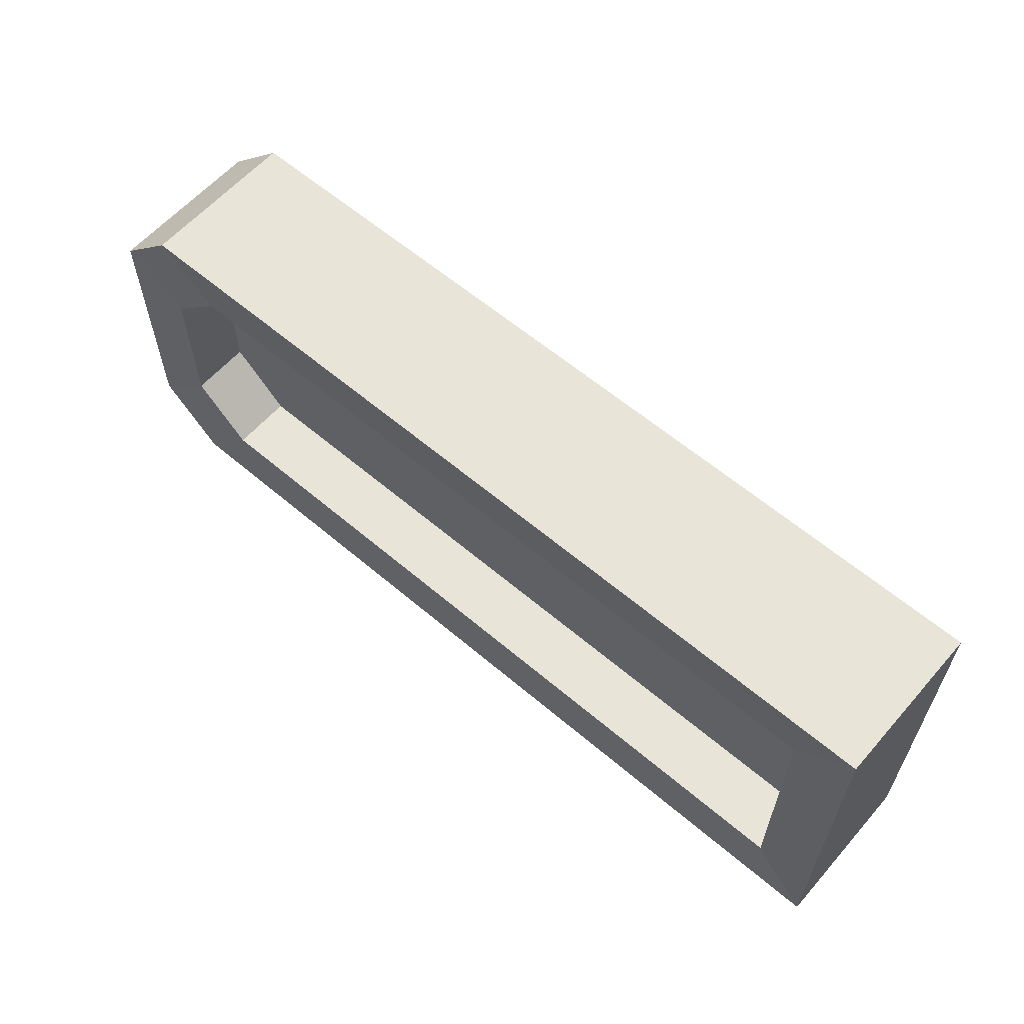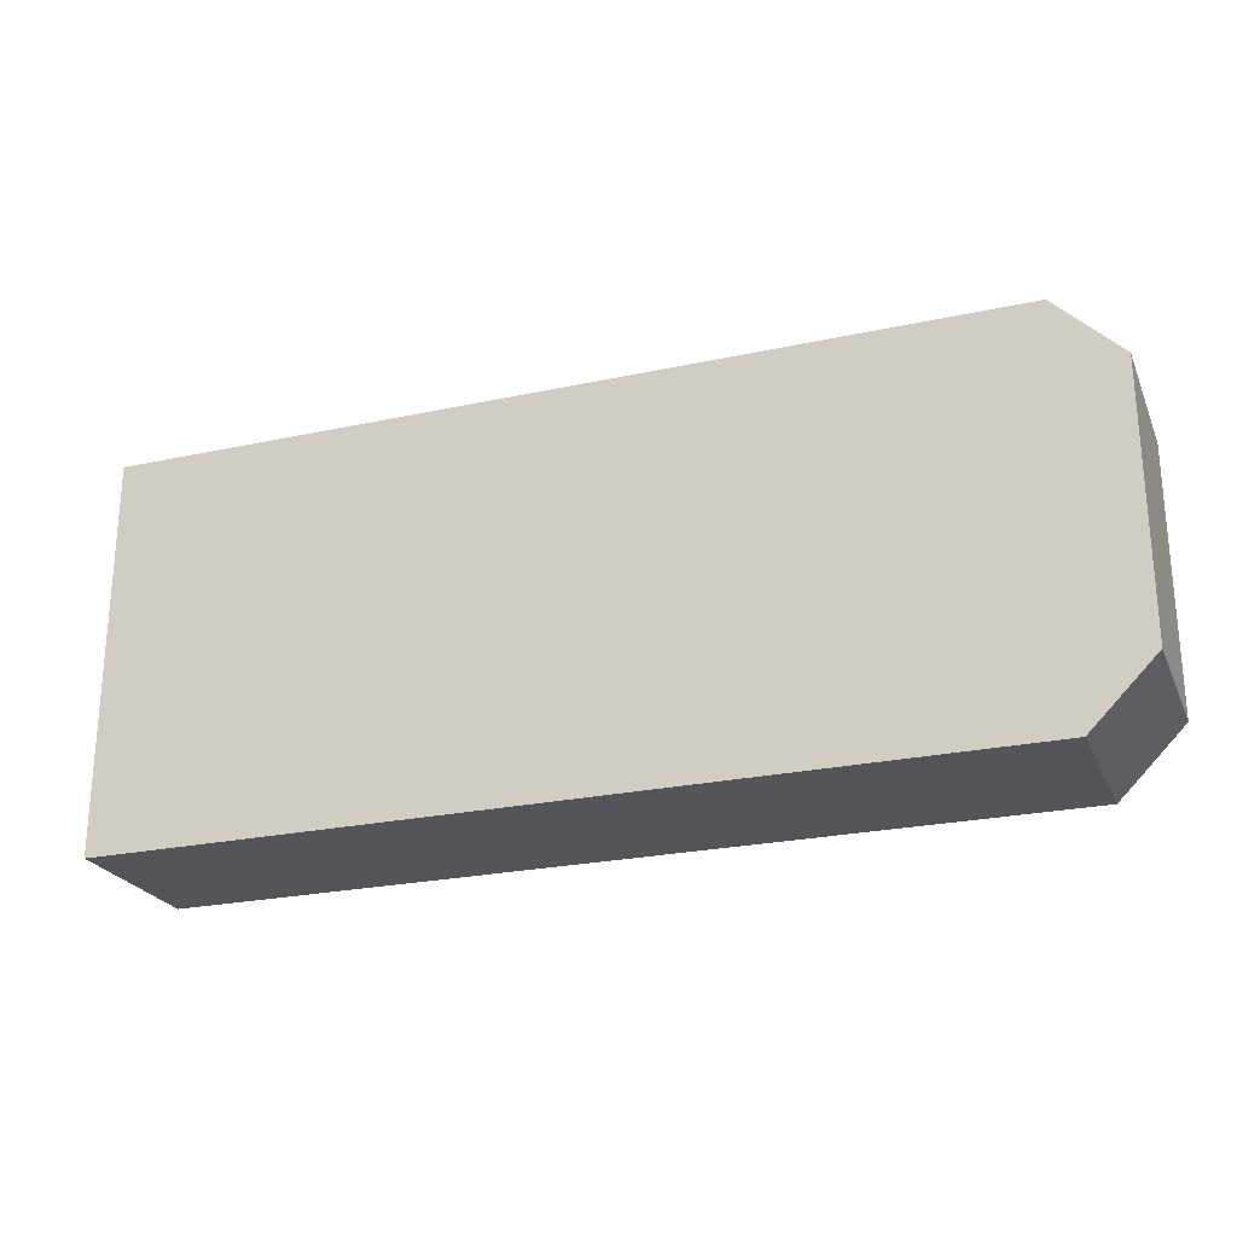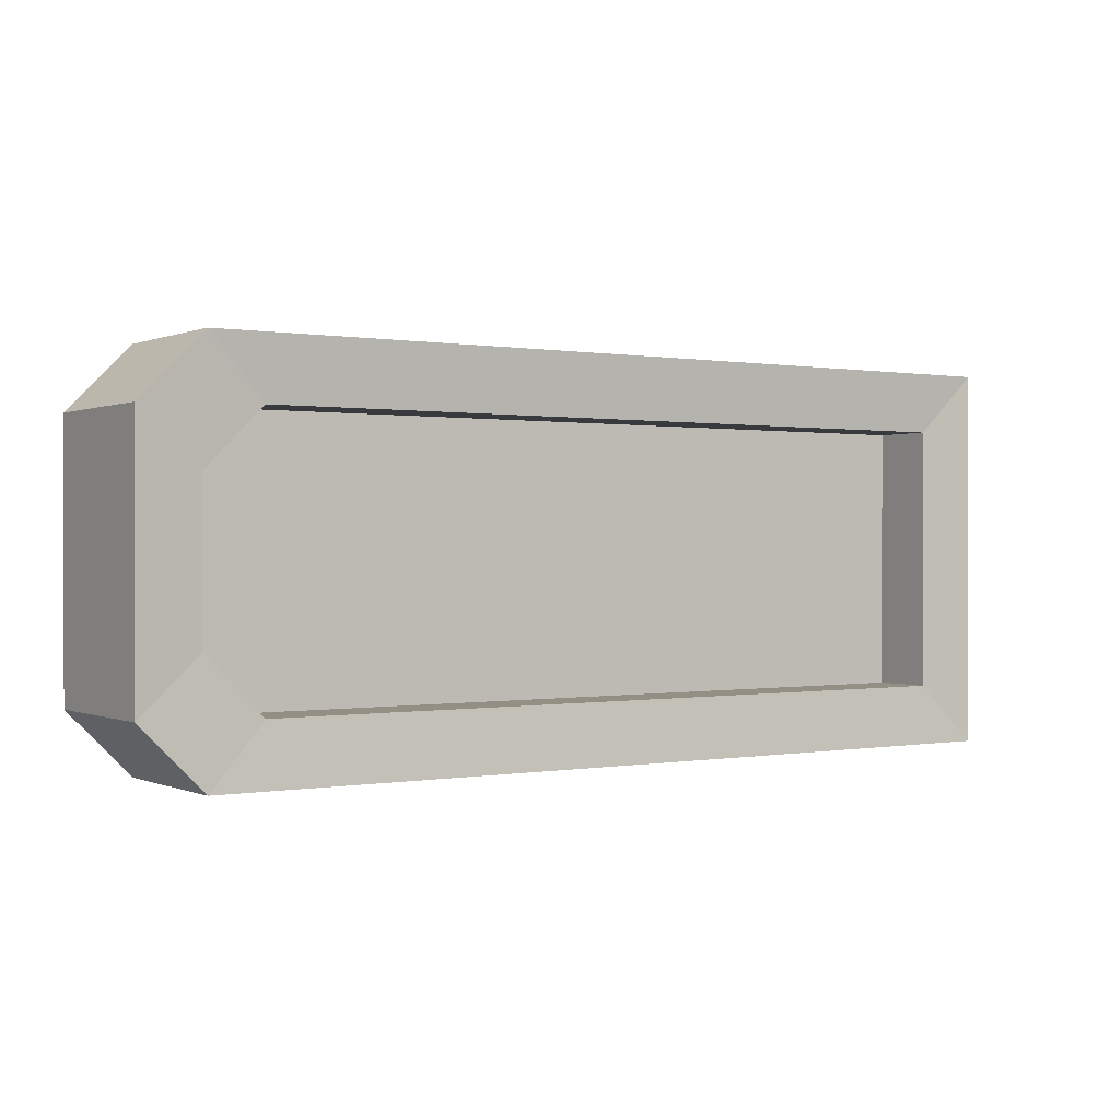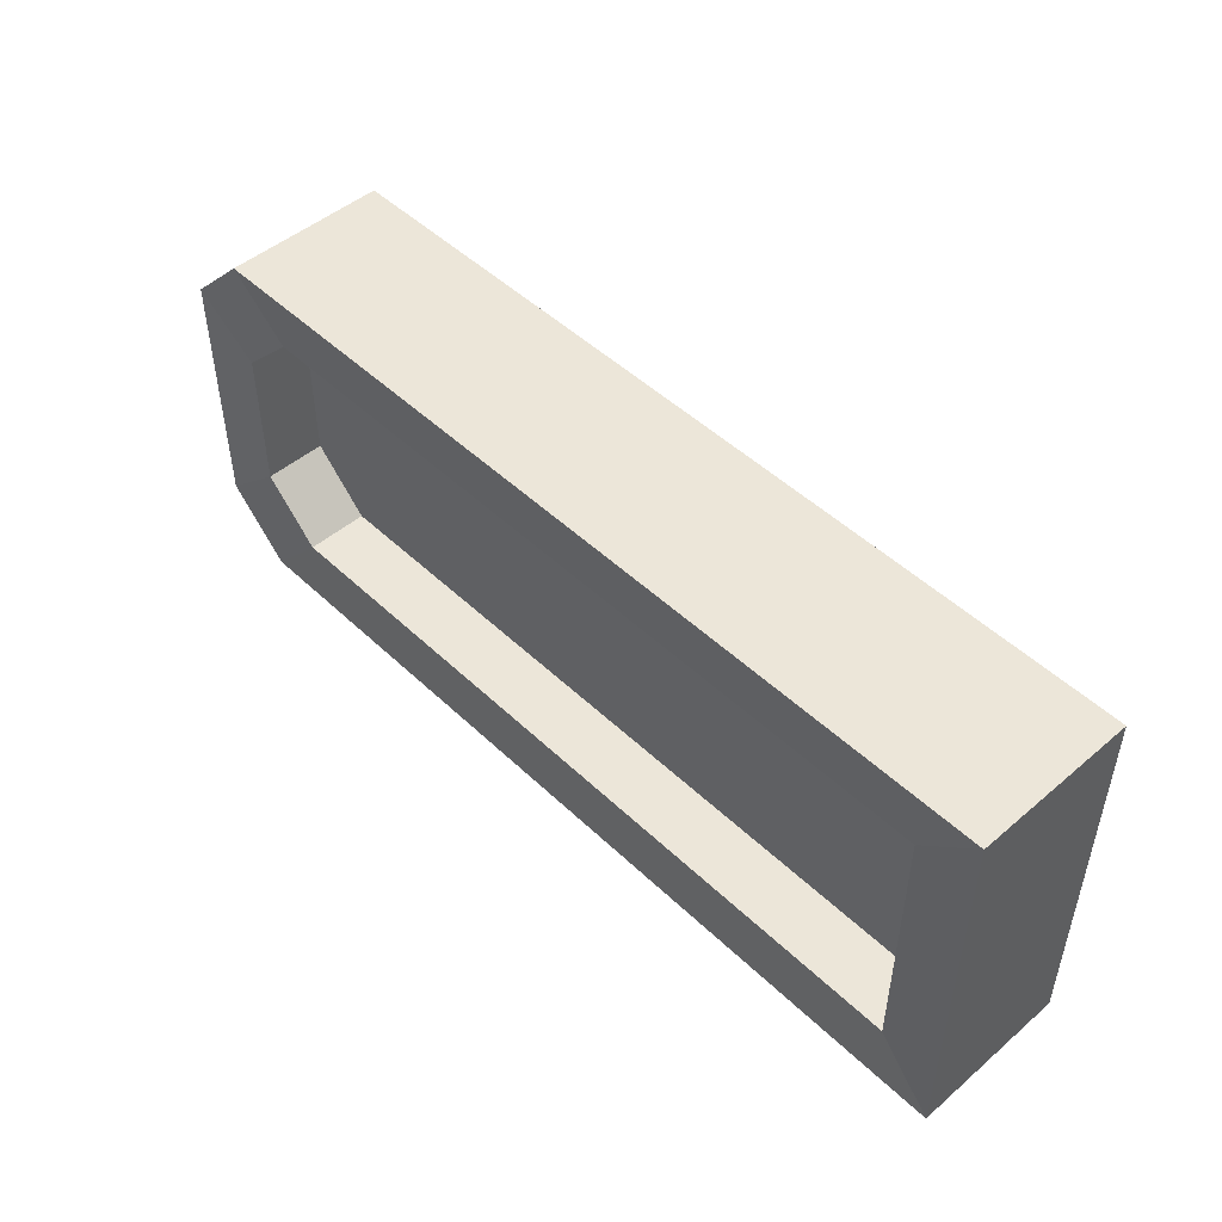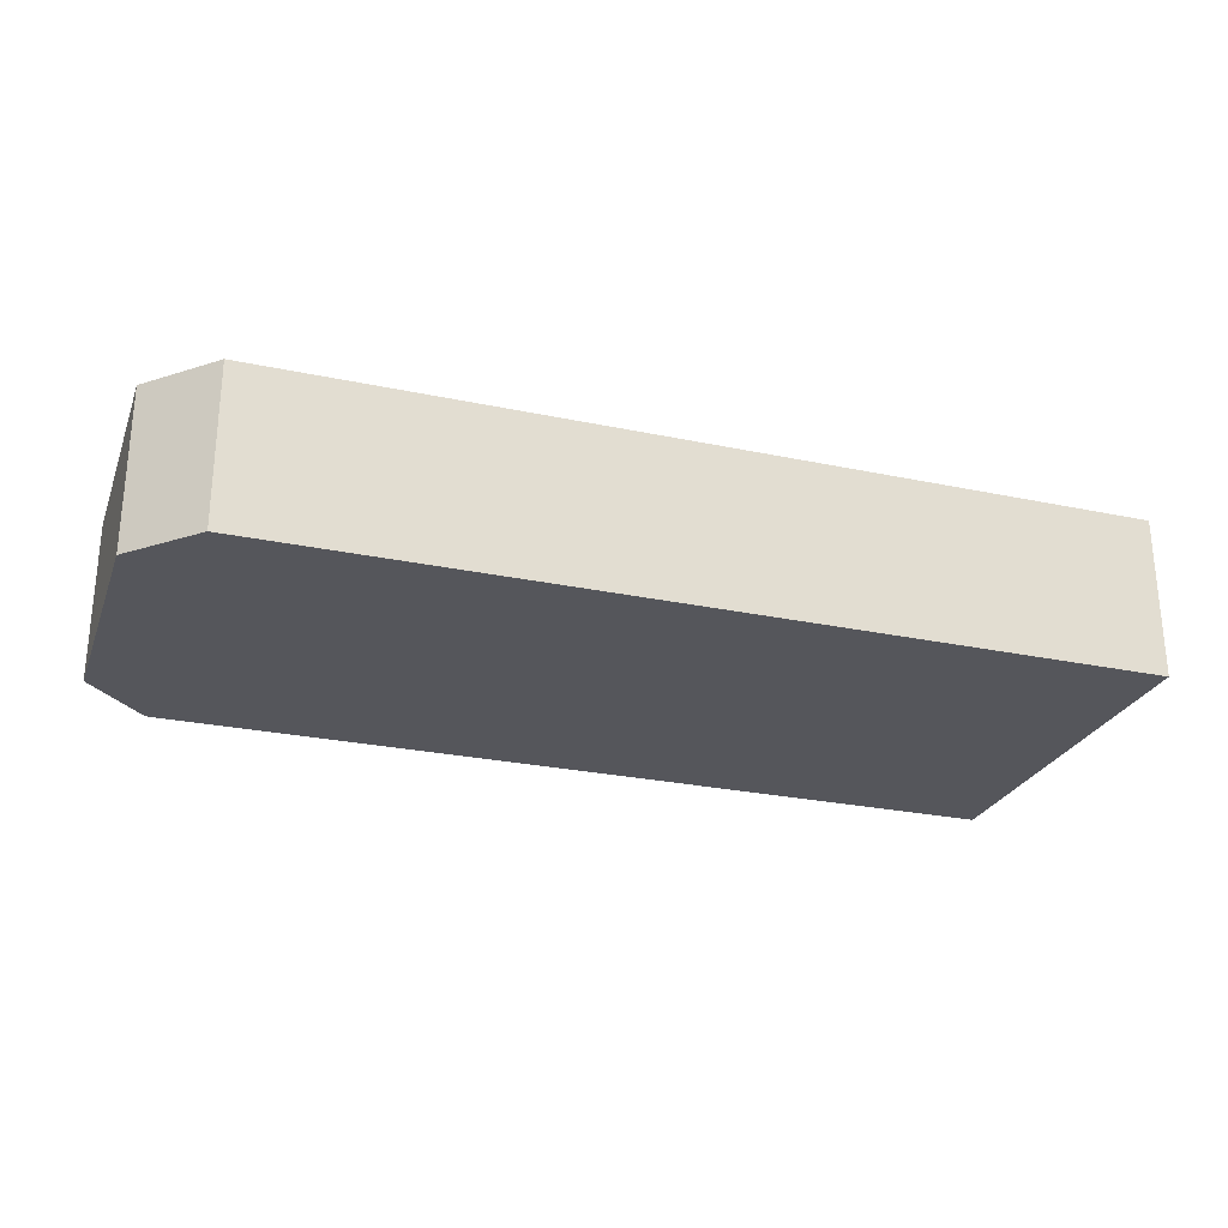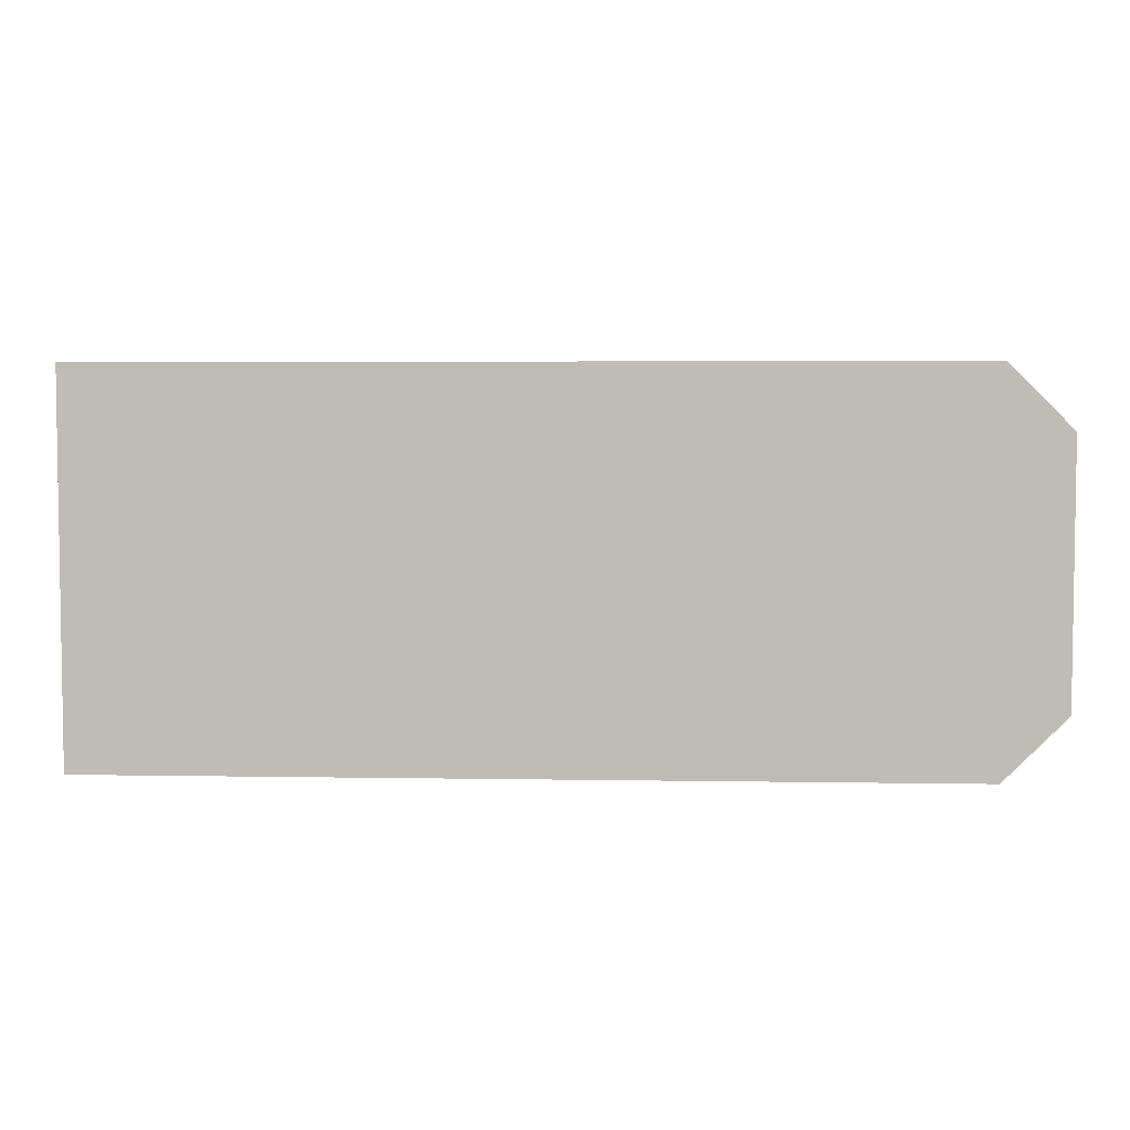
<metadata>
{"format":"obj","ext":"obj","renderer":"f3d","projection":"perspective","resolution":1024,"background":"white","views":[{"elev":60.4,"azim":-139.0,"up":"+Z"},{"elev":-24.1,"azim":19.8,"up":"+Z"},{"elev":0.3,"azim":146.2,"up":"+Z"},{"elev":48.6,"azim":-133.5,"up":"+Z"},{"elev":-26.3,"azim":161.5,"up":"+Y"},{"elev":4.8,"azim":3.1,"up":"+Z"}]}
</metadata>
<code>
g default
v 0 0 212.7
v 0 89.51 212.7
v 0 89.51 -1
v 0 0 -1
v 517.1 0 177.6
v 481.9 0 212.7
v 517.1 89.51 177.6
v 481.9 89.51 212.7
v 481.9 89.51 -1
v 517.1 89.51 34.16
v 517.1 0 34.16
v 481.9 0 -1
v 33.57 86.92 179.1
v 451.7 86.92 179.1
v 483.5 86.92 147.3
v 483.5 86.92 64.38
v 451.7 86.92 32.57
v 33.57 86.92 32.57
v 33.57 52.28 179.1
v 451.7 52.28 179.1
v 483.5 52.28 147.3
v 483.5 52.28 64.38
v 451.7 52.28 32.57
v 33.57 52.28 32.57
g Building_rabb
f 1 6 8 2
f 19 20 21 22 23 24
f 3 9 12 4
f 4 12 11 5 6 1
f 7 5 11 10
f 4 1 2 3
f 6 5 7 8
f 9 10 11 12
f 2 8 14 13
f 8 7 15 14
f 7 10 16 15
f 10 9 17 16
f 9 3 18 17
f 3 2 13 18
f 13 14 20 19
f 14 15 21 20
f 15 16 22 21
f 16 17 23 22
f 17 18 24 23
f 18 13 19 24

</code>
